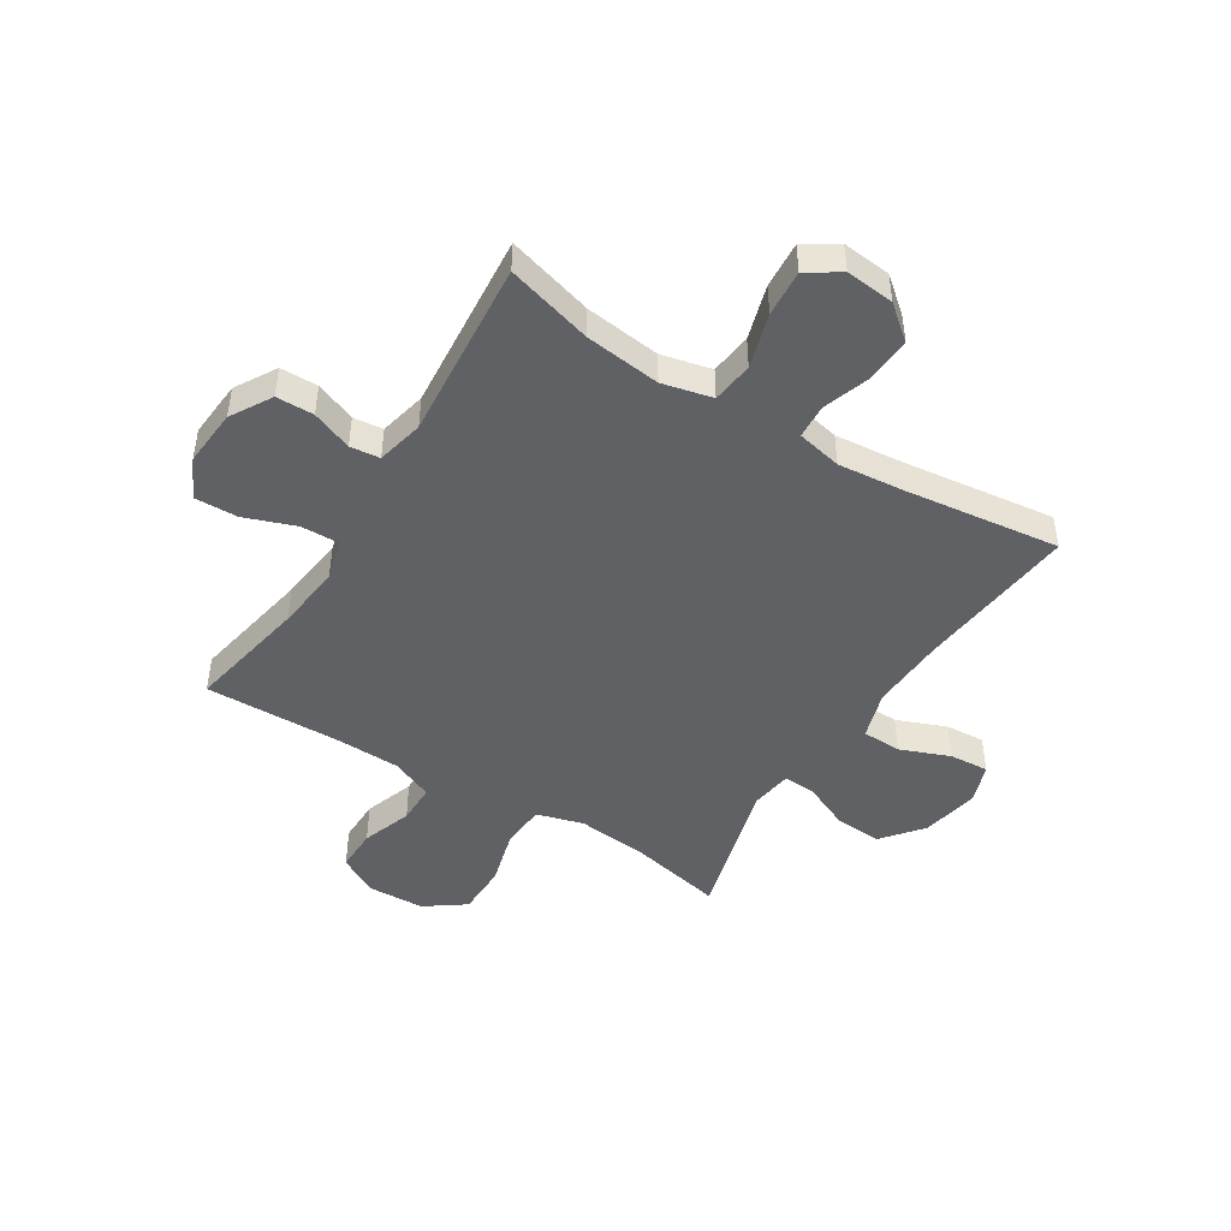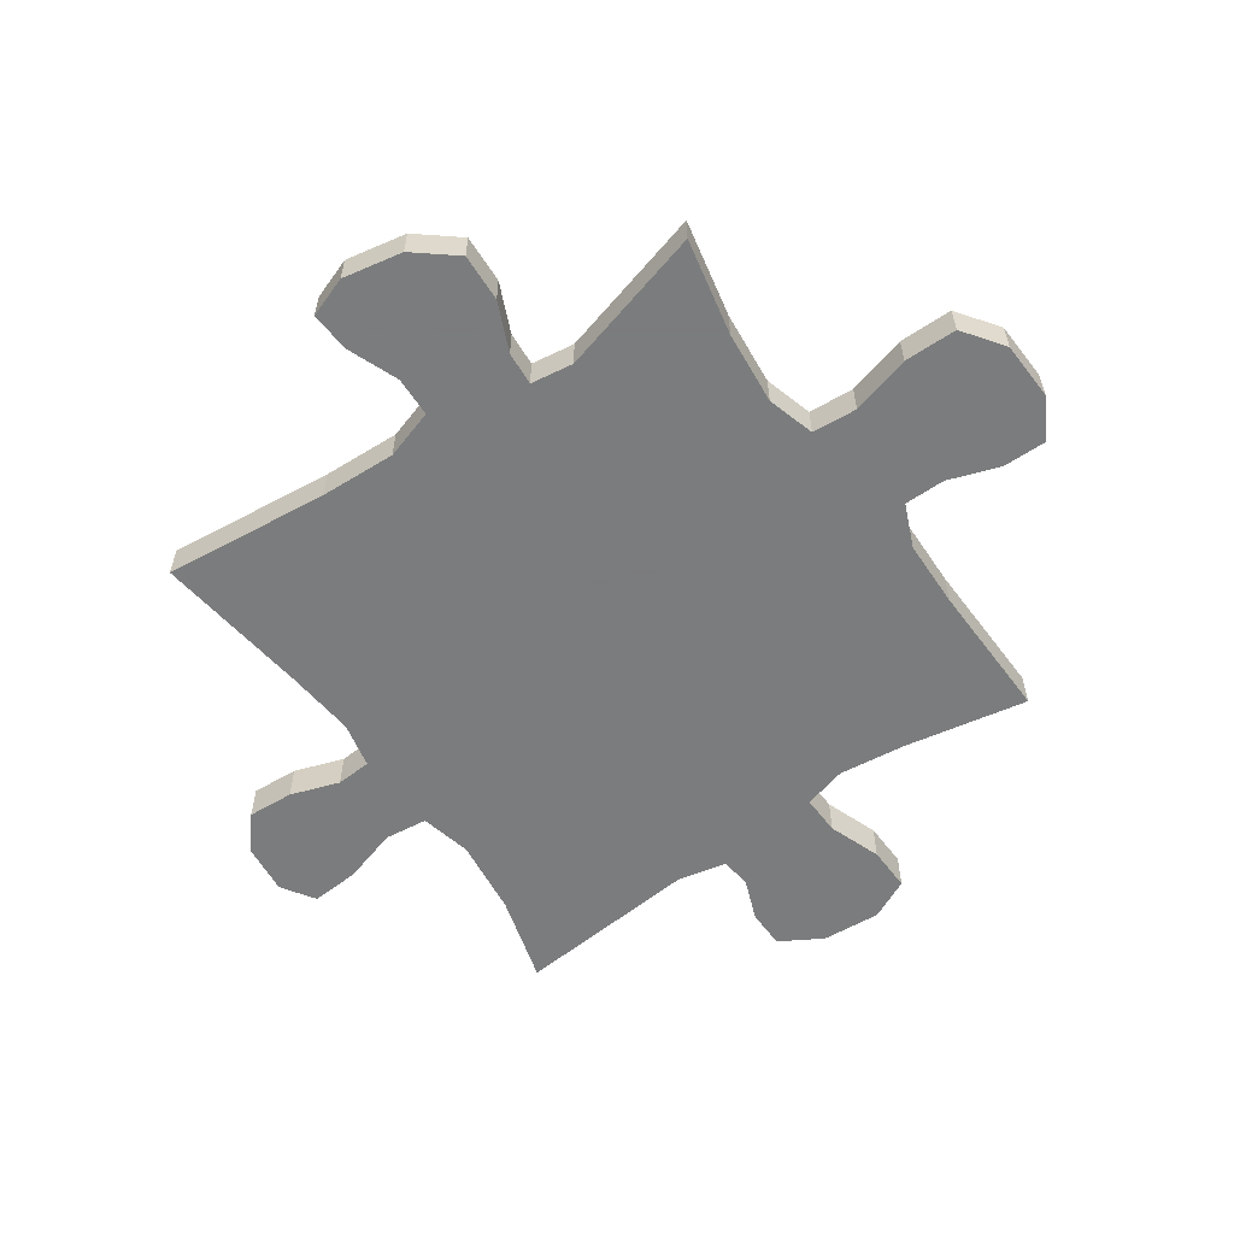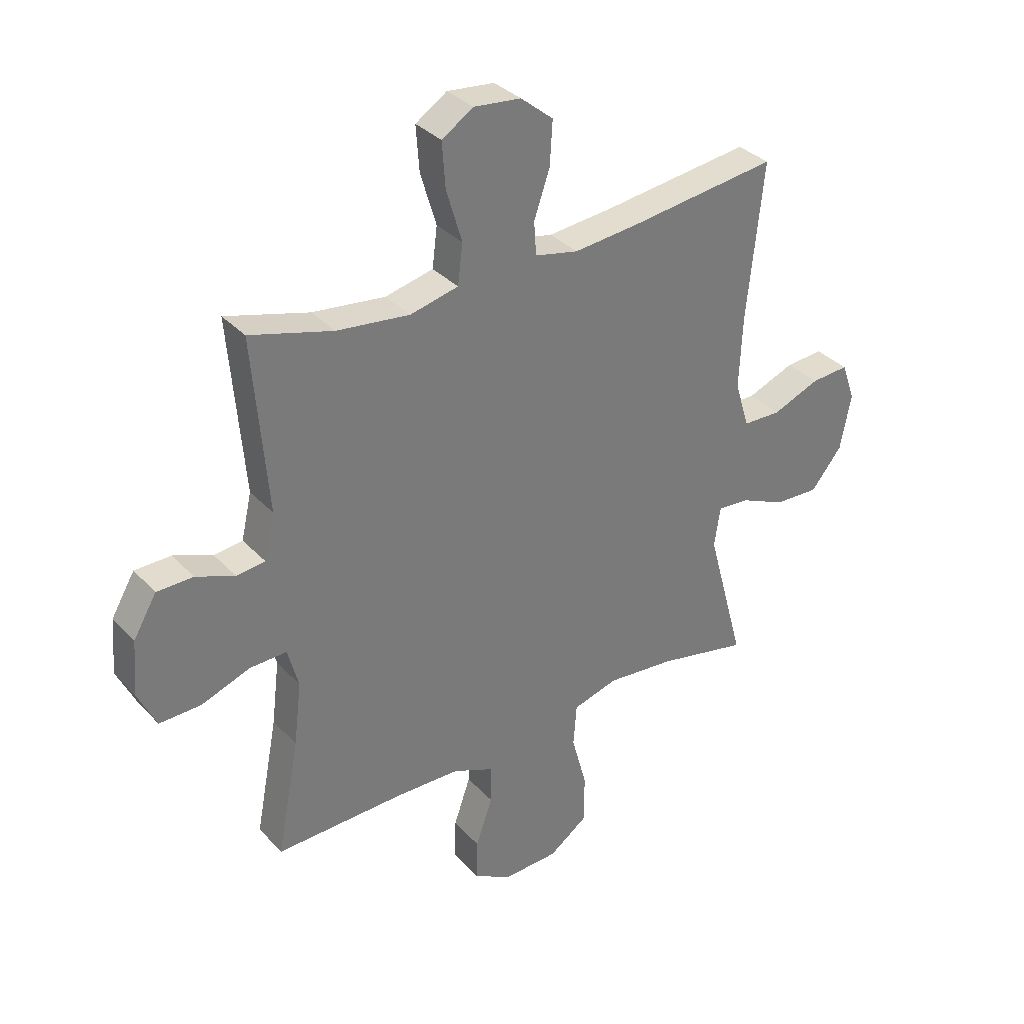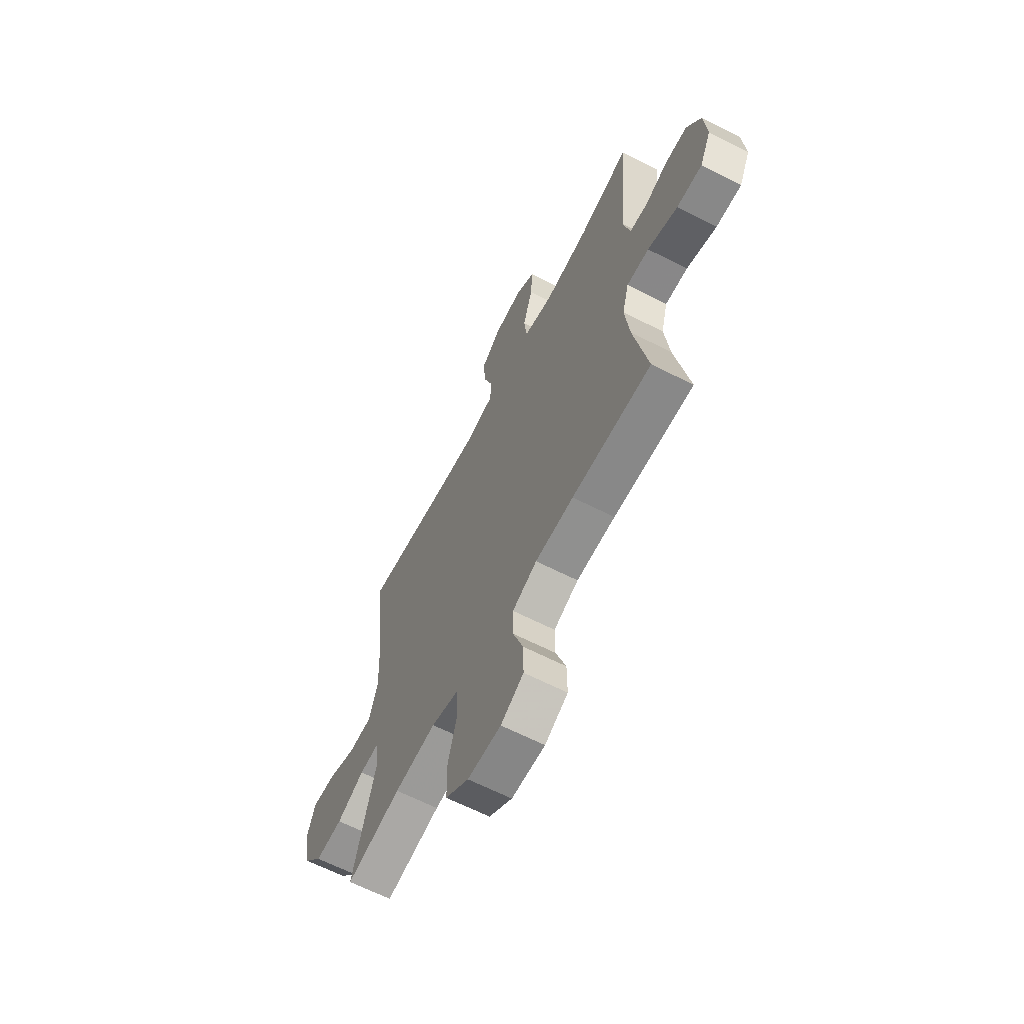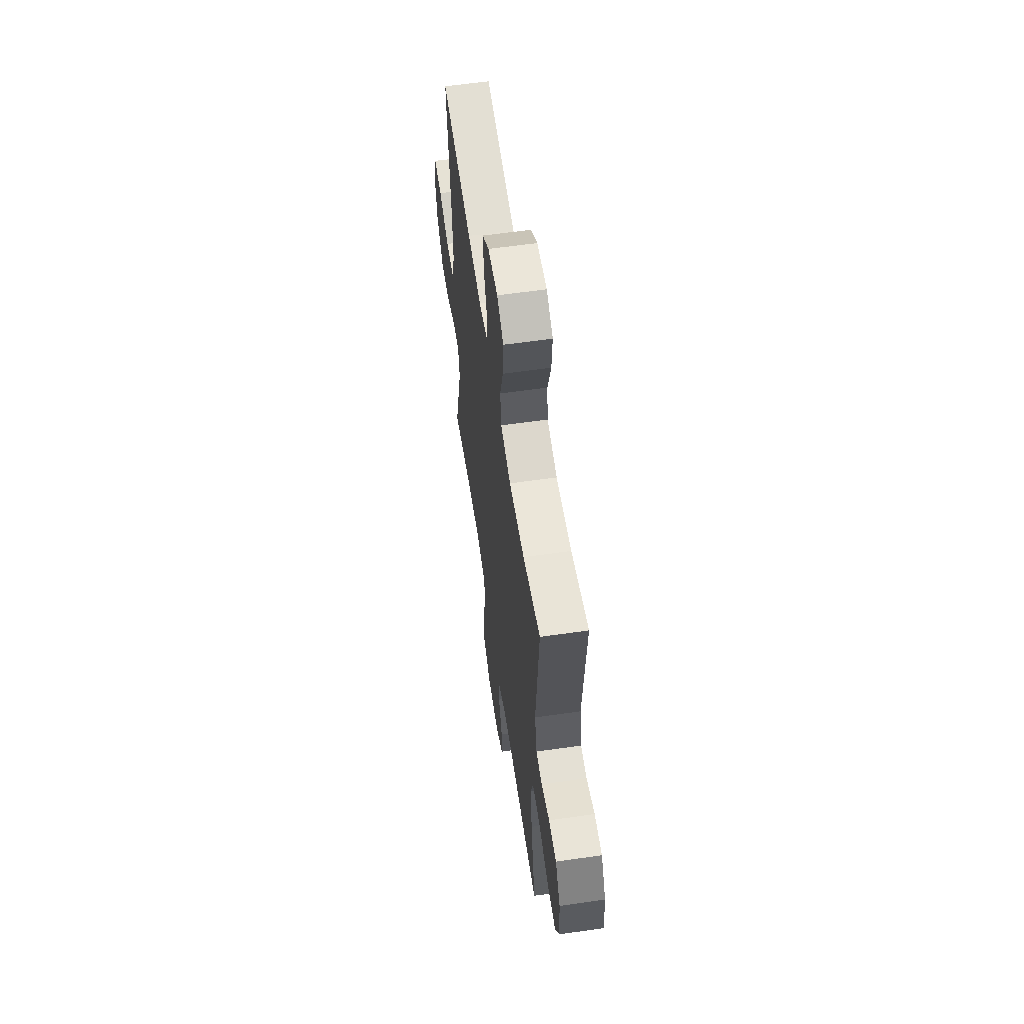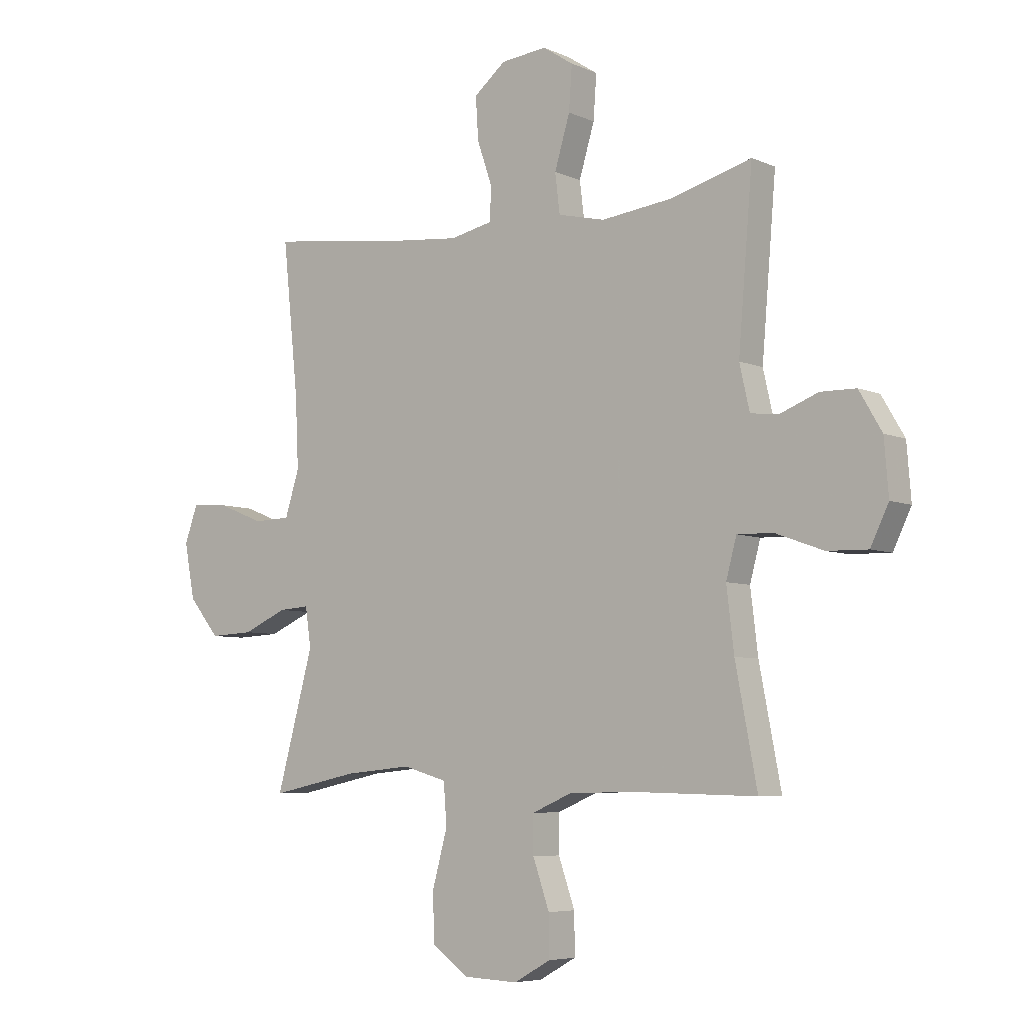
<metadata>
{"format":"obj","ext":"obj","renderer":"f3d","projection":"perspective","resolution":1024,"background":"white","views":[{"elev":-46.5,"azim":-32.0,"up":"+Y"},{"elev":-58.6,"azim":125.0,"up":"+Y"},{"elev":33.7,"azim":-35.6,"up":"+Z"},{"elev":-64.2,"azim":-117.2,"up":"+Z"},{"elev":60.1,"azim":-98.4,"up":"+Z"},{"elev":-6.1,"azim":-142.3,"up":"+Z"}]}
</metadata>
<code>
v -0.5 0.07 0.5
v -0.347 0.07 0.457
v -0.212 0.07 0.441
v -0.123 0.07 0.462
v -0.114 0.07 0.536
v -0.143 0.07 0.633
v -0.149 0.07 0.716
v -0.091 0.07 0.754
v -0.004 0.07 0.745
v 0.056 0.07 0.696
v 0.051 0.07 0.616
v 0.022 0.07 0.531
v 0.026 0.07 0.47
v 0.106 0.07 0.453
v 0.227 0.07 0.465
v 0.5 0.07 0.5
v 0.47 0.07 0.212
v 0.464 0.07 0.079
v 0.491 0.07 -0.007
v 0.561 0.07 -0.009
v 0.649 0.07 0.026
v 0.719 0.07 0.031
v 0.744 0.07 -0.039
v 0.724 0.07 -0.143
v 0.666 0.07 -0.214
v 0.583 0.07 -0.21
v 0.499 0.07 -0.173
v 0.441 0.07 -0.169
v 0.43 0.07 -0.243
v 0.5 0.07 -0.5
v 0.333 0.07 -0.465
v 0.206 0.07 -0.453
v 0.123 0.07 -0.477
v 0.117 0.07 -0.555
v 0.145 0.07 -0.658
v 0.144 0.07 -0.75
v 0.073 0.07 -0.801
v -0.029 0.07 -0.805
v -0.099 0.07 -0.766
v -0.098 0.07 -0.689
v -0.067 0.07 -0.6
v -0.067 0.07 -0.529
v -0.142 0.07 -0.497
v -0.259 0.07 -0.494
v -0.5 0.07 -0.5
v -0.459 0.07 -0.285
v -0.445 0.07 -0.168
v -0.465 0.07 -0.094
v -0.533 0.07 -0.096
v -0.624 0.07 -0.129
v -0.701 0.07 -0.131
v -0.735 0.07 -0.06
v -0.727 0.07 0.042
v -0.684 0.07 0.115
v -0.617 0.07 0.116
v -0.545 0.07 0.088
v -0.492 0.07 0.094
v -0.473 0.07 0.178
v -0.5 0 0.5
v -0.347 0 0.457
v -0.212 0 0.441
v -0.123 0 0.462
v -0.114 0 0.536
v -0.143 0 0.633
v -0.149 0 0.716
v -0.091 0 0.754
v -0.004 0 0.745
v 0.056 0 0.696
v 0.051 0 0.616
v 0.022 0 0.531
v 0.026 0 0.47
v 0.106 0 0.453
v 0.227 0 0.465
v 0.5 0 0.5
v 0.47 0 0.212
v 0.464 0 0.079
v 0.491 0 -0.007
v 0.561 0 -0.009
v 0.649 0 0.026
v 0.719 0 0.031
v 0.744 0 -0.039
v 0.724 0 -0.143
v 0.666 0 -0.214
v 0.583 0 -0.21
v 0.499 0 -0.173
v 0.441 0 -0.169
v 0.43 0 -0.243
v 0.5 0 -0.5
v 0.333 0 -0.465
v 0.206 0 -0.453
v 0.123 0 -0.477
v 0.117 0 -0.555
v 0.145 0 -0.658
v 0.144 0 -0.75
v 0.073 0 -0.801
v -0.029 0 -0.805
v -0.099 0 -0.766
v -0.098 0 -0.689
v -0.067 0 -0.6
v -0.067 0 -0.529
v -0.142 0 -0.497
v -0.259 0 -0.494
v -0.5 0 -0.5
v -0.459 0 -0.285
v -0.445 0 -0.168
v -0.465 0 -0.094
v -0.533 0 -0.096
v -0.624 0 -0.129
v -0.701 0 -0.131
v -0.735 0 -0.06
v -0.727 0 0.042
v -0.684 0 0.115
v -0.617 0 0.116
v -0.545 0 0.088
v -0.492 0 0.094
v -0.473 0 0.178
f 53 54 55 56
f 53 56 57
f 52 53 57
f 49 50 51 52
f 48 49 52 57
f 47 48 57 58
f 44 45 46
f 43 44 46 47
f 42 43 47 58
f 38 39 40 41
f 38 41 42
f 37 38 42
f 34 35 36 37
f 33 34 37 42
f 32 33 42 58
f 29 30 31
f 28 29 31 32
f 24 25 26 27
f 24 27 28
f 23 24 28
f 20 21 22 23
f 19 20 23 28
f 18 19 28 32
f 15 16 17
f 14 15 17 18
f 13 14 18 32
f 9 10 11 12
f 9 12 13
f 8 9 13
f 5 6 7 8
f 5 8 13 32
f 32 58 1 2
f 4 5 32
f 3 4 32
f 2 3 32
f 114 113 112 111
f 115 114 111
f 115 111 110
f 110 109 108 107
f 115 110 107 106
f 116 115 106 105
f 104 103 102
f 105 104 102 101
f 116 105 101 100
f 99 98 97 96
f 100 99 96
f 100 96 95
f 95 94 93 92
f 100 95 92 91
f 116 100 91 90
f 89 88 87
f 90 89 87 86
f 85 84 83 82
f 86 85 82
f 86 82 81
f 81 80 79 78
f 86 81 78 77
f 90 86 77 76
f 75 74 73
f 76 75 73 72
f 90 76 72 71
f 70 69 68 67
f 71 70 67
f 71 67 66
f 66 65 64 63
f 90 71 66 63
f 60 59 116 90
f 90 63 62
f 90 62 61
f 90 61 60
f 1 59 60 2
f 2 60 61 3
f 3 61 62 4
f 4 62 63 5
f 5 63 64 6
f 6 64 65 7
f 7 65 66 8
f 8 66 67 9
f 9 67 68 10
f 10 68 69 11
f 11 69 70 12
f 12 70 71 13
f 13 71 72 14
f 14 72 73 15
f 15 73 74 16
f 16 74 75 17
f 17 75 76 18
f 18 76 77 19
f 19 77 78 20
f 20 78 79 21
f 21 79 80 22
f 22 80 81 23
f 23 81 82 24
f 24 82 83 25
f 25 83 84 26
f 26 84 85 27
f 27 85 86 28
f 28 86 87 29
f 29 87 88 30
f 30 88 89 31
f 31 89 90 32
f 32 90 91 33
f 33 91 92 34
f 34 92 93 35
f 35 93 94 36
f 36 94 95 37
f 37 95 96 38
f 38 96 97 39
f 39 97 98 40
f 40 98 99 41
f 41 99 100 42
f 42 100 101 43
f 43 101 102 44
f 44 102 103 45
f 45 103 104 46
f 46 104 105 47
f 47 105 106 48
f 48 106 107 49
f 49 107 108 50
f 50 108 109 51
f 51 109 110 52
f 52 110 111 53
f 53 111 112 54
f 54 112 113 55
f 55 113 114 56
f 56 114 115 57
f 57 115 116 58
f 58 116 59 1

</code>
